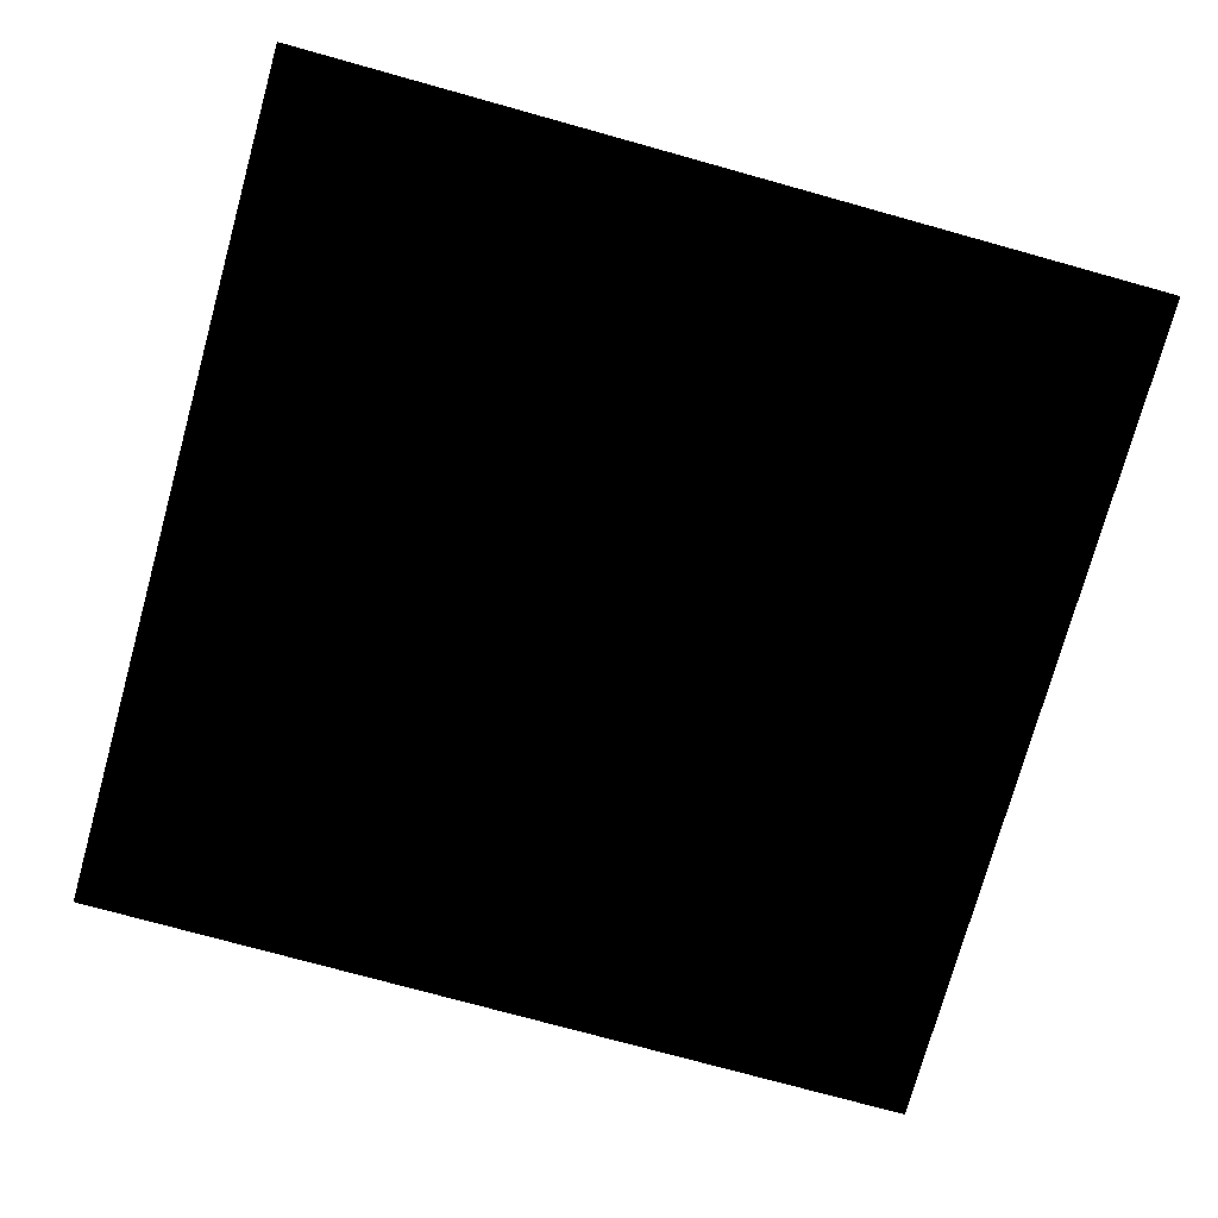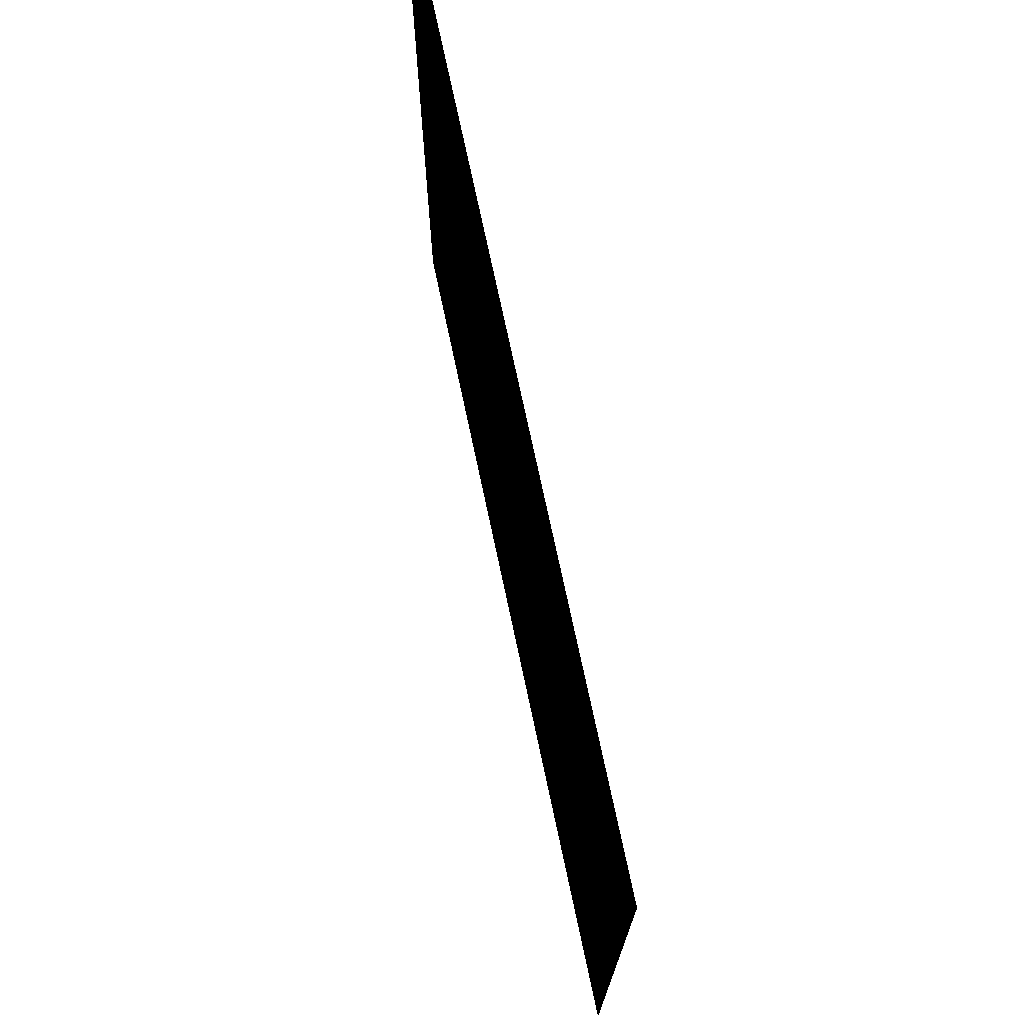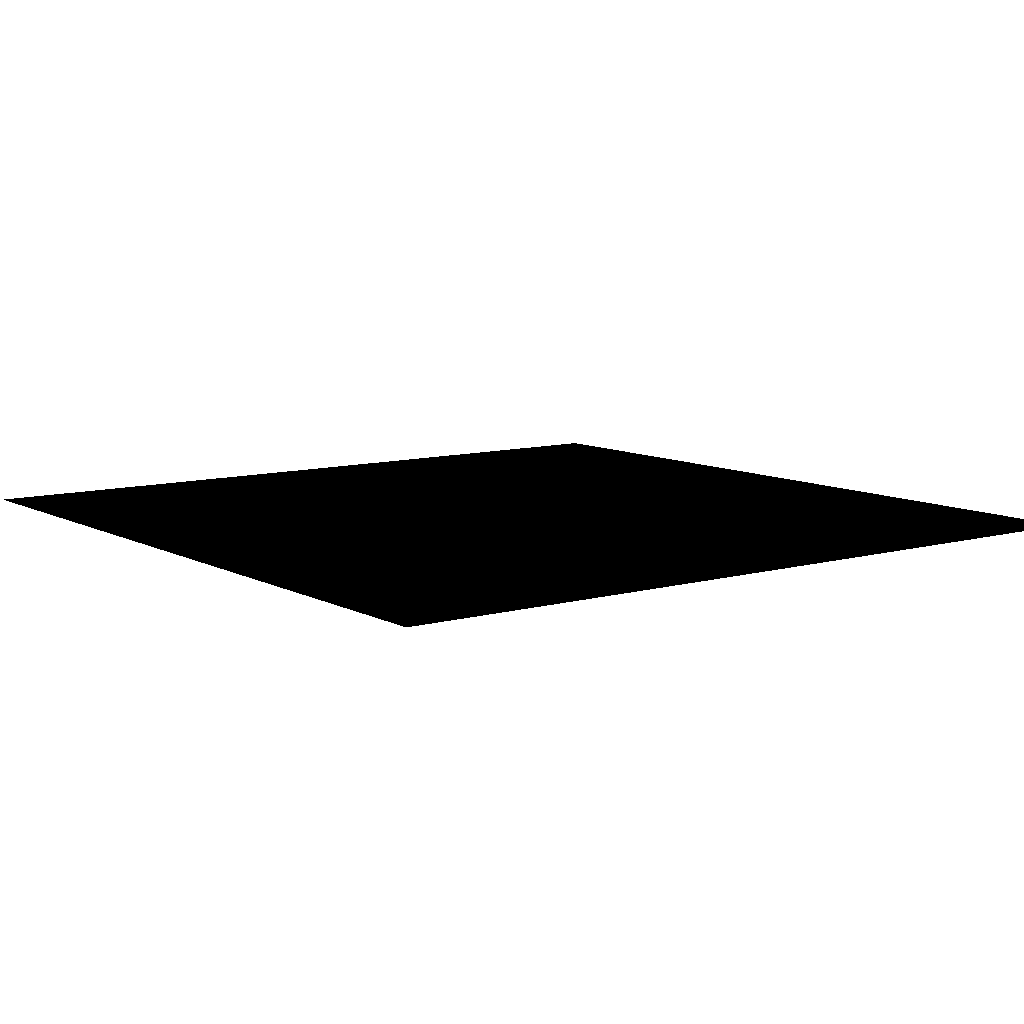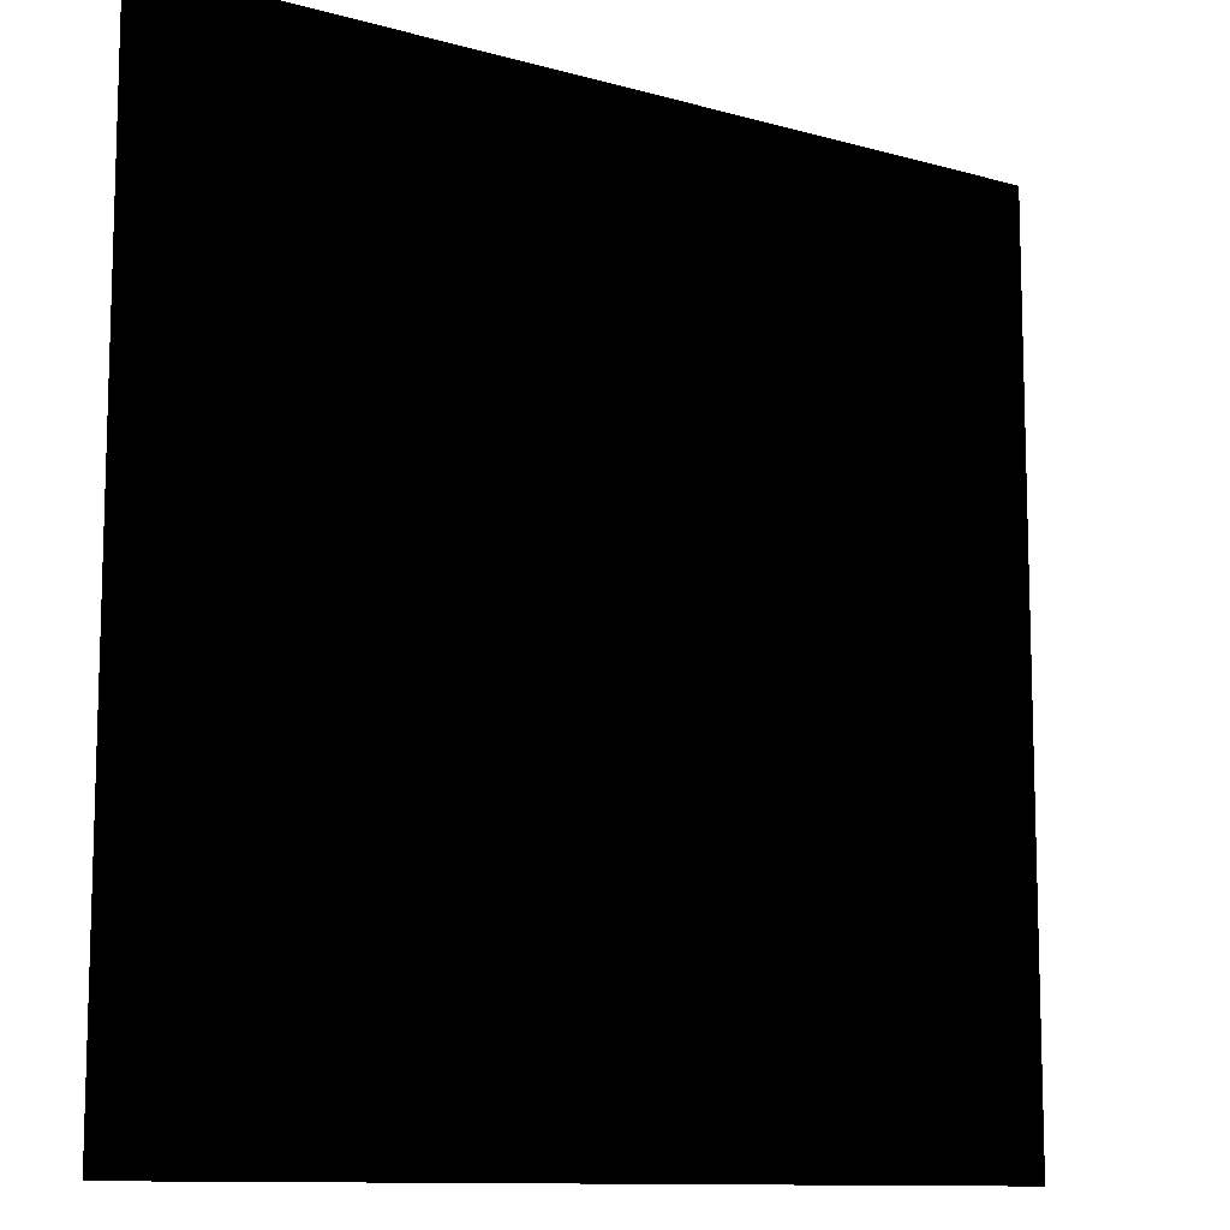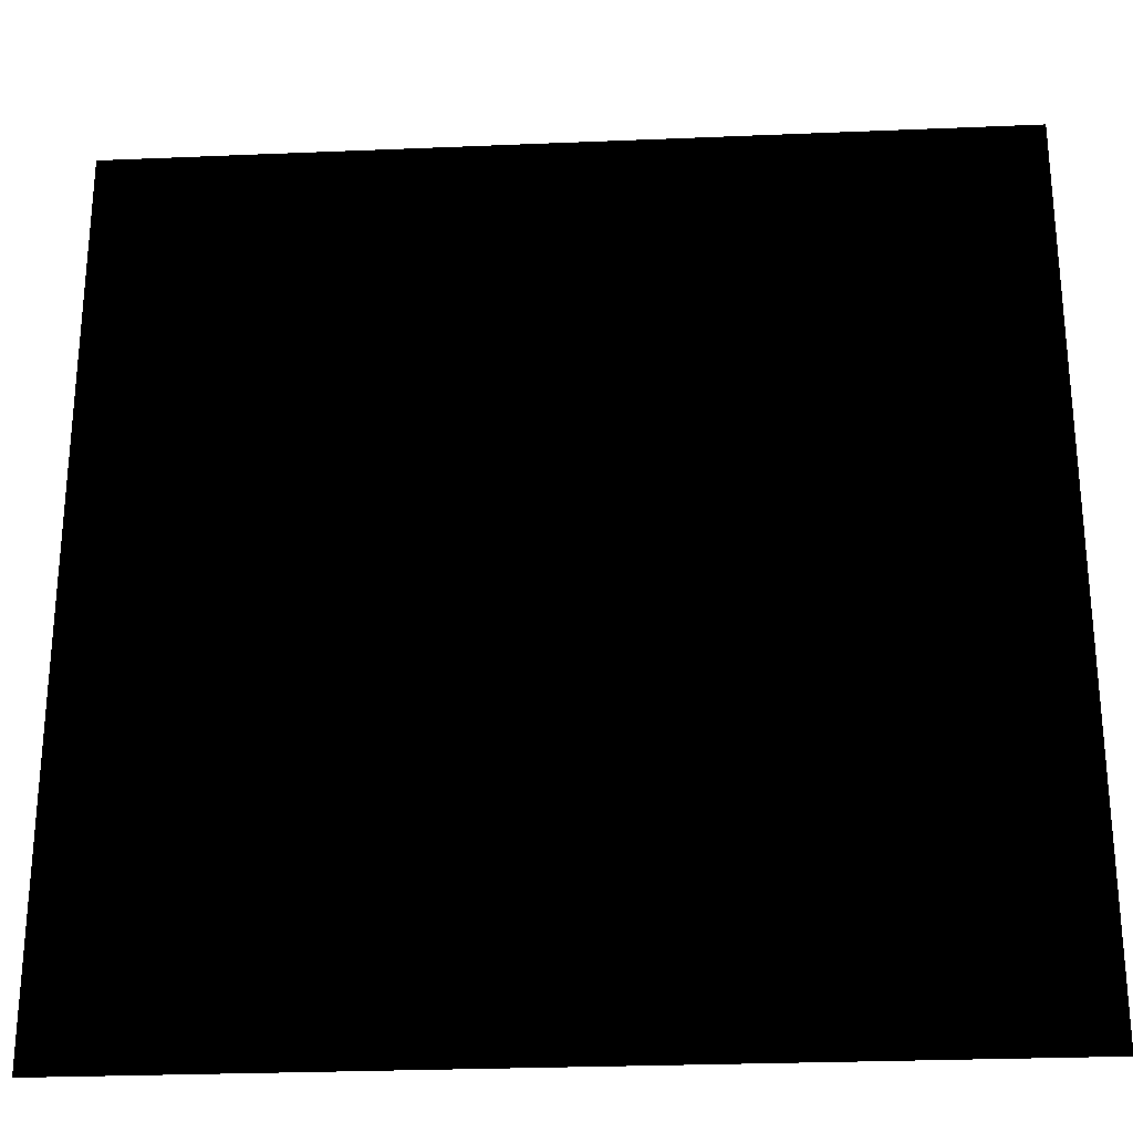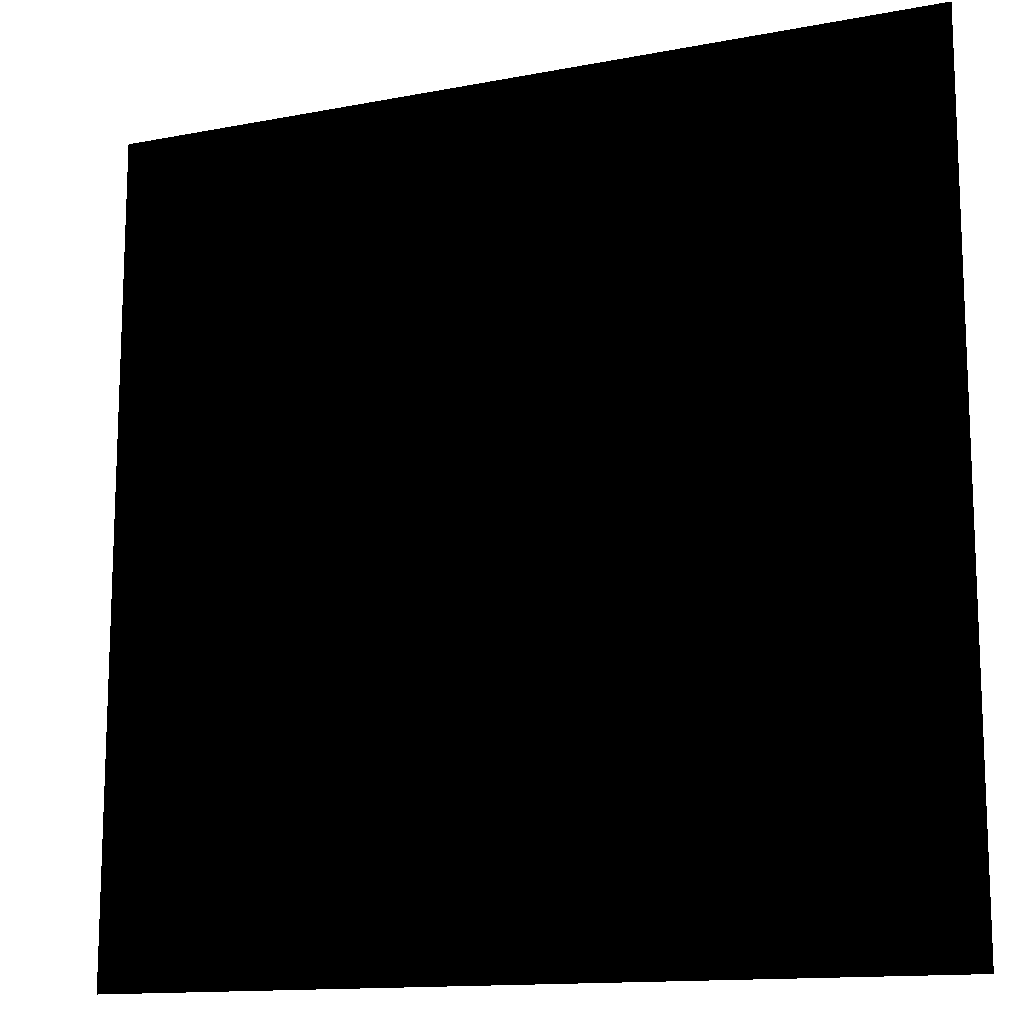
<metadata>
{"format":"obj","ext":"obj","renderer":"f3d","projection":"perspective","resolution":1024,"background":"white","views":[{"elev":-75.2,"azim":164.5,"up":"+Z"},{"elev":73.7,"azim":-102.0,"up":"+Y"},{"elev":9.4,"azim":53.5,"up":"+Z"},{"elev":-11.0,"azim":145.2,"up":"+Y"},{"elev":-27.0,"azim":-176.3,"up":"+Y"},{"elev":-13.5,"azim":23.5,"up":"+Y"}]}
</metadata>
<code>
g CameraFlash
v -0.05 -0.05 4.47e-08
v -0.05 0.05 4.47e-08
v 0.05 0.05 4.47e-08
v 0.05 -0.05 4.47e-08
g CameraFlash_0
f 3 2 1
f 4 3 1

</code>
